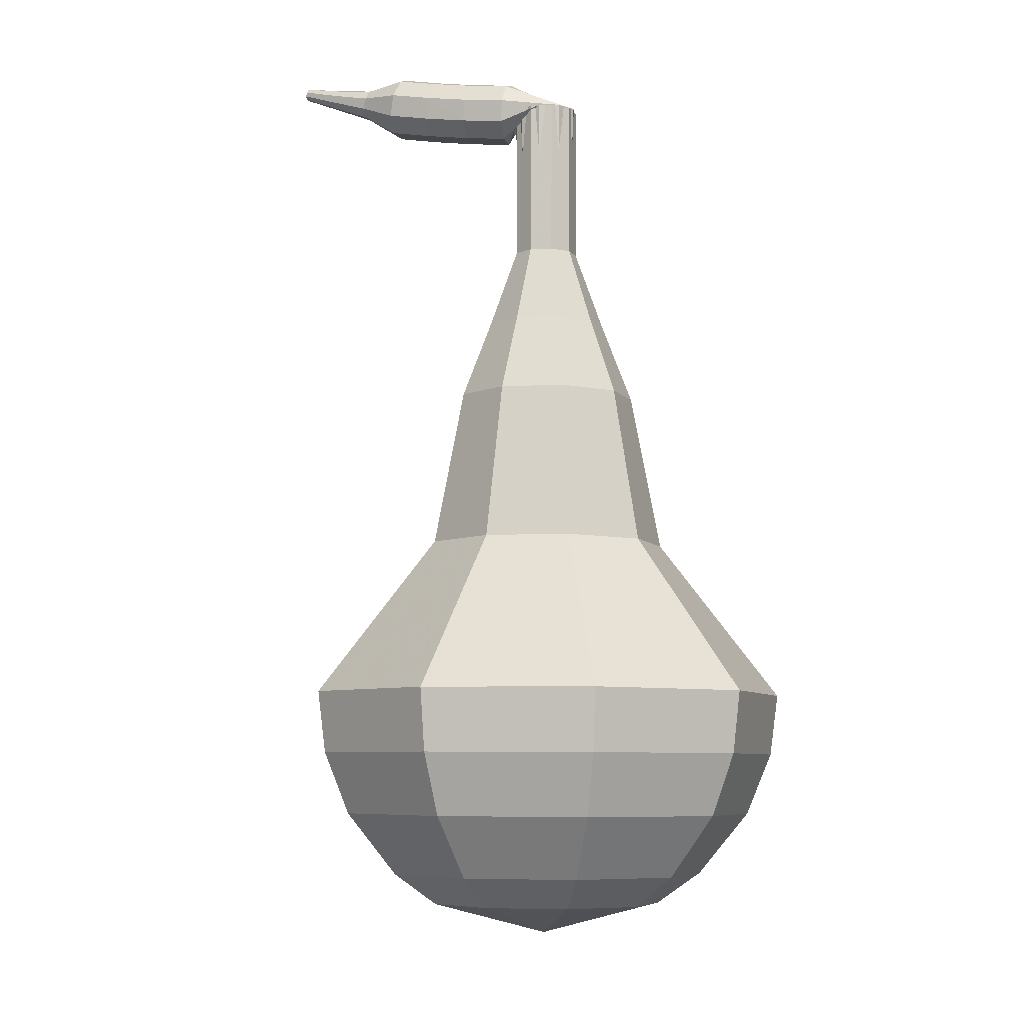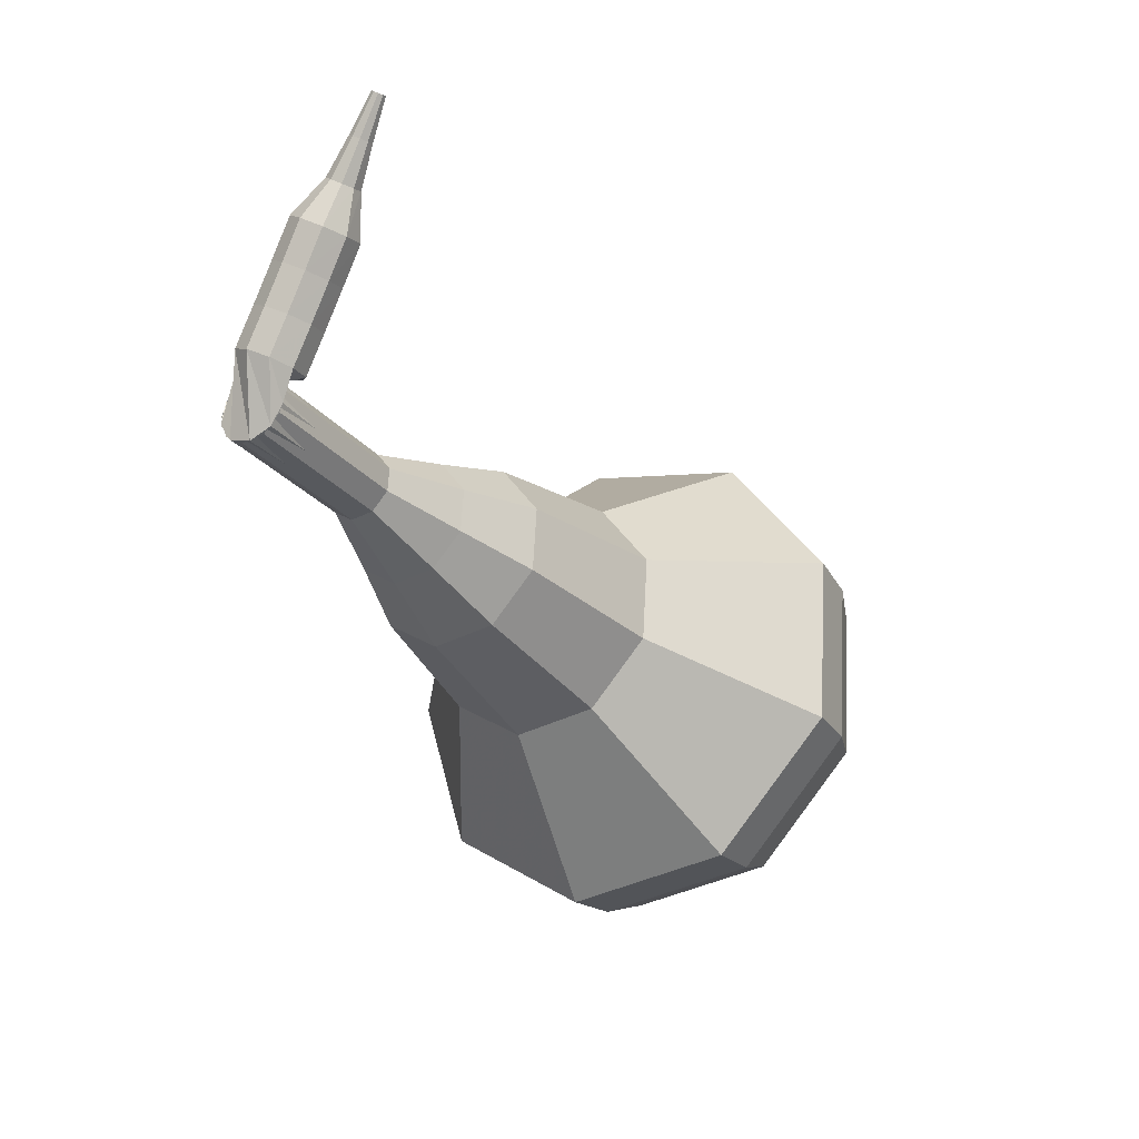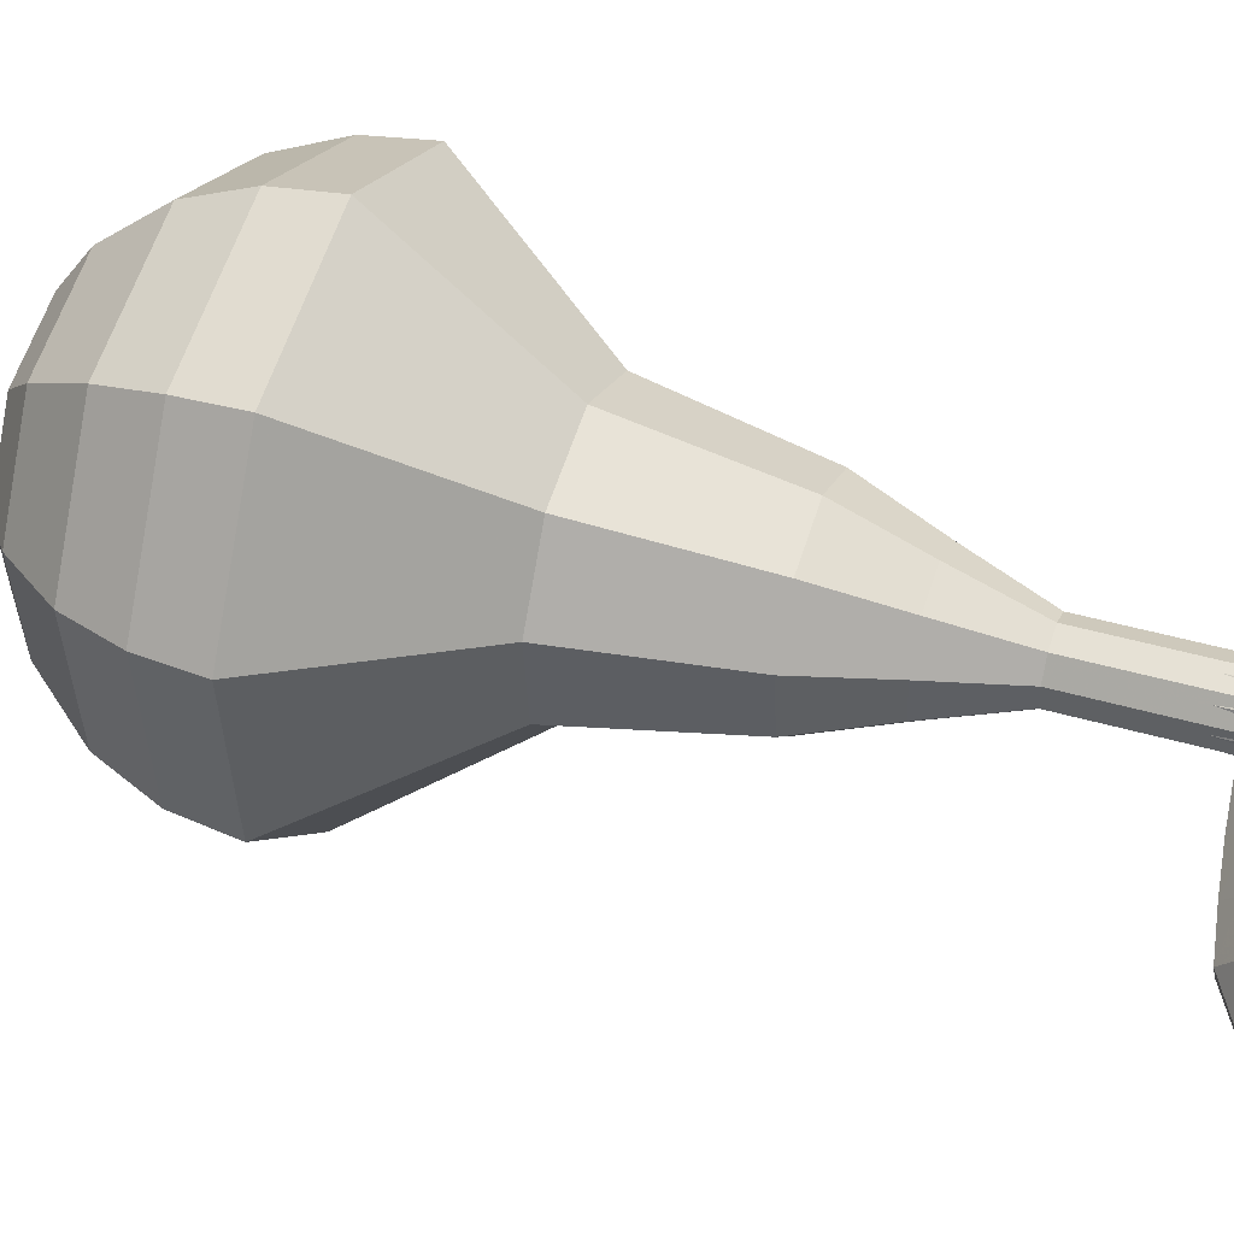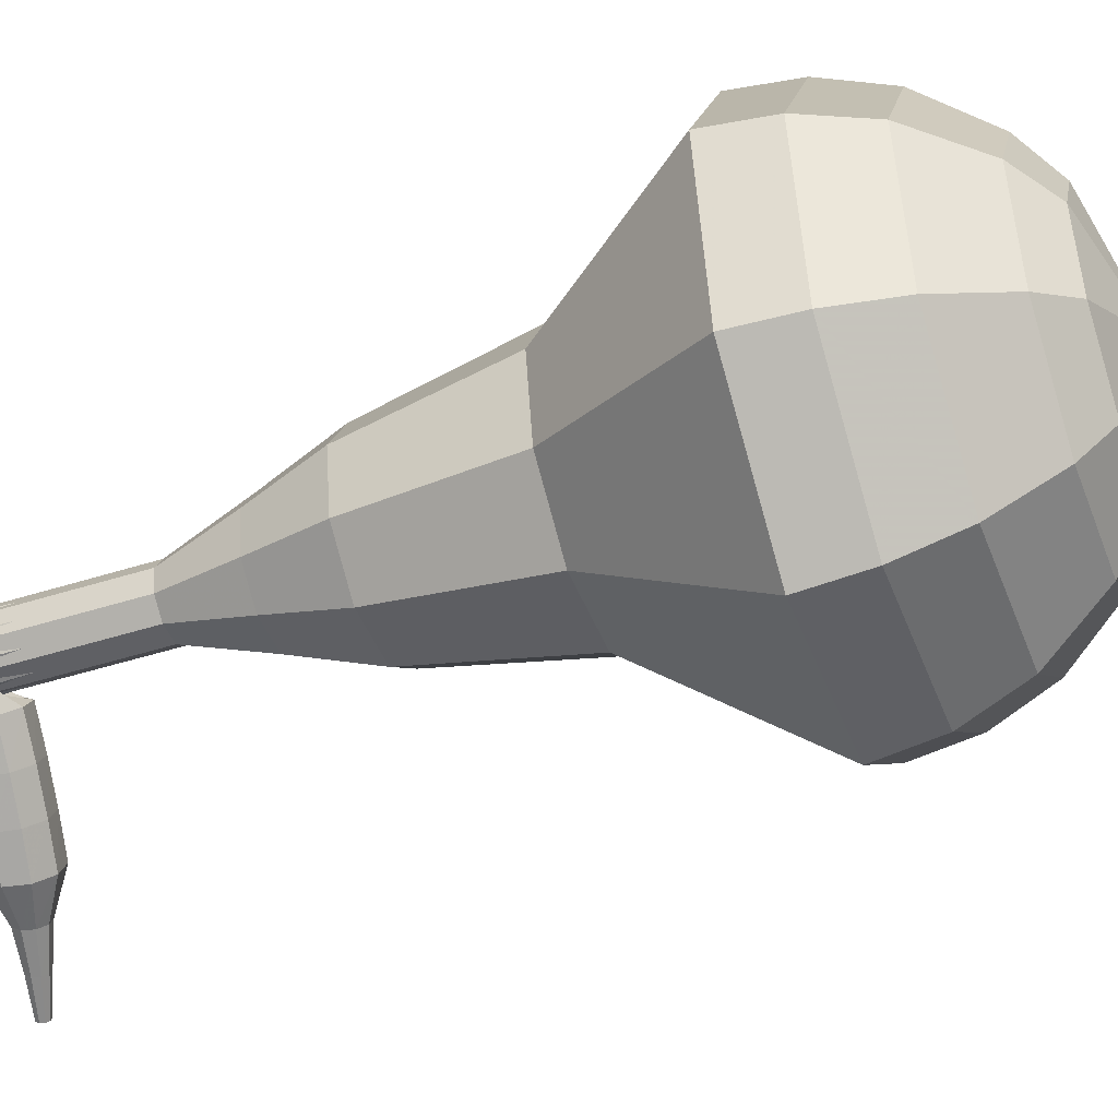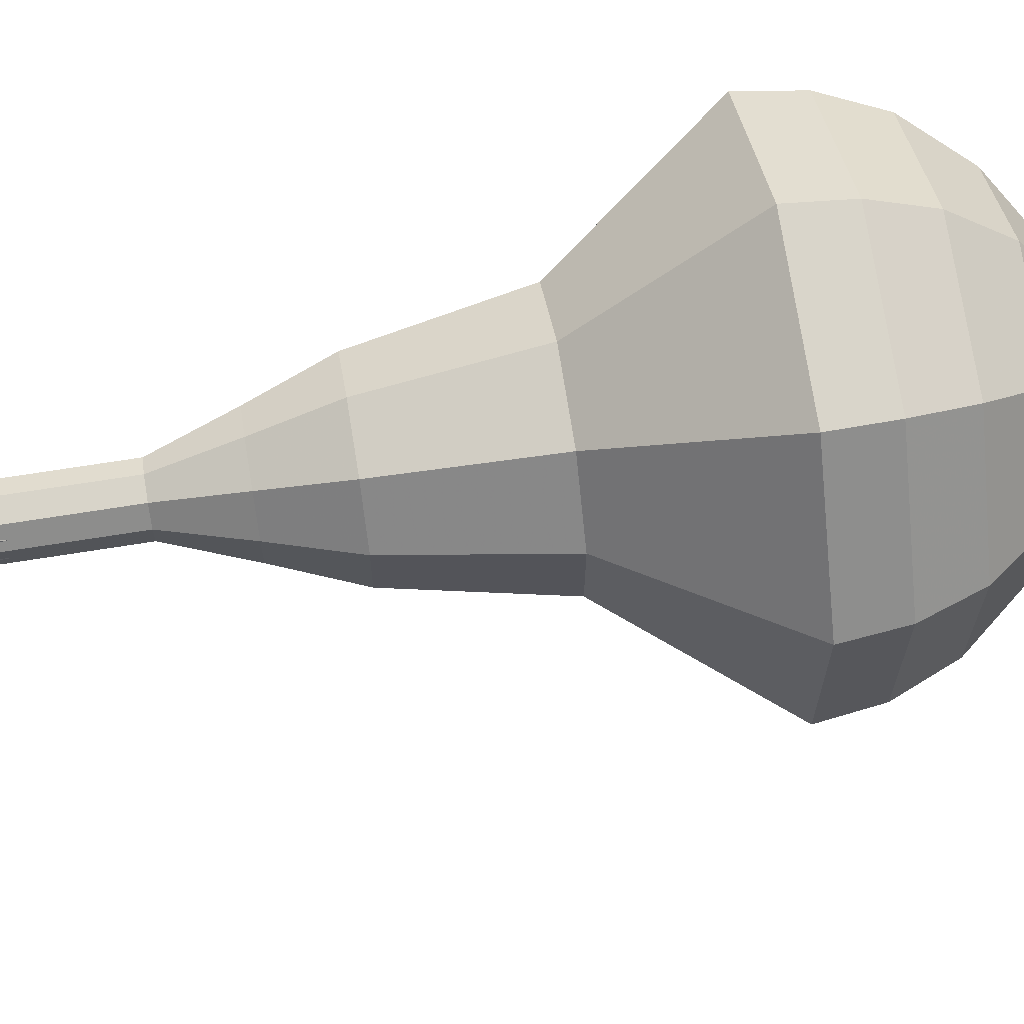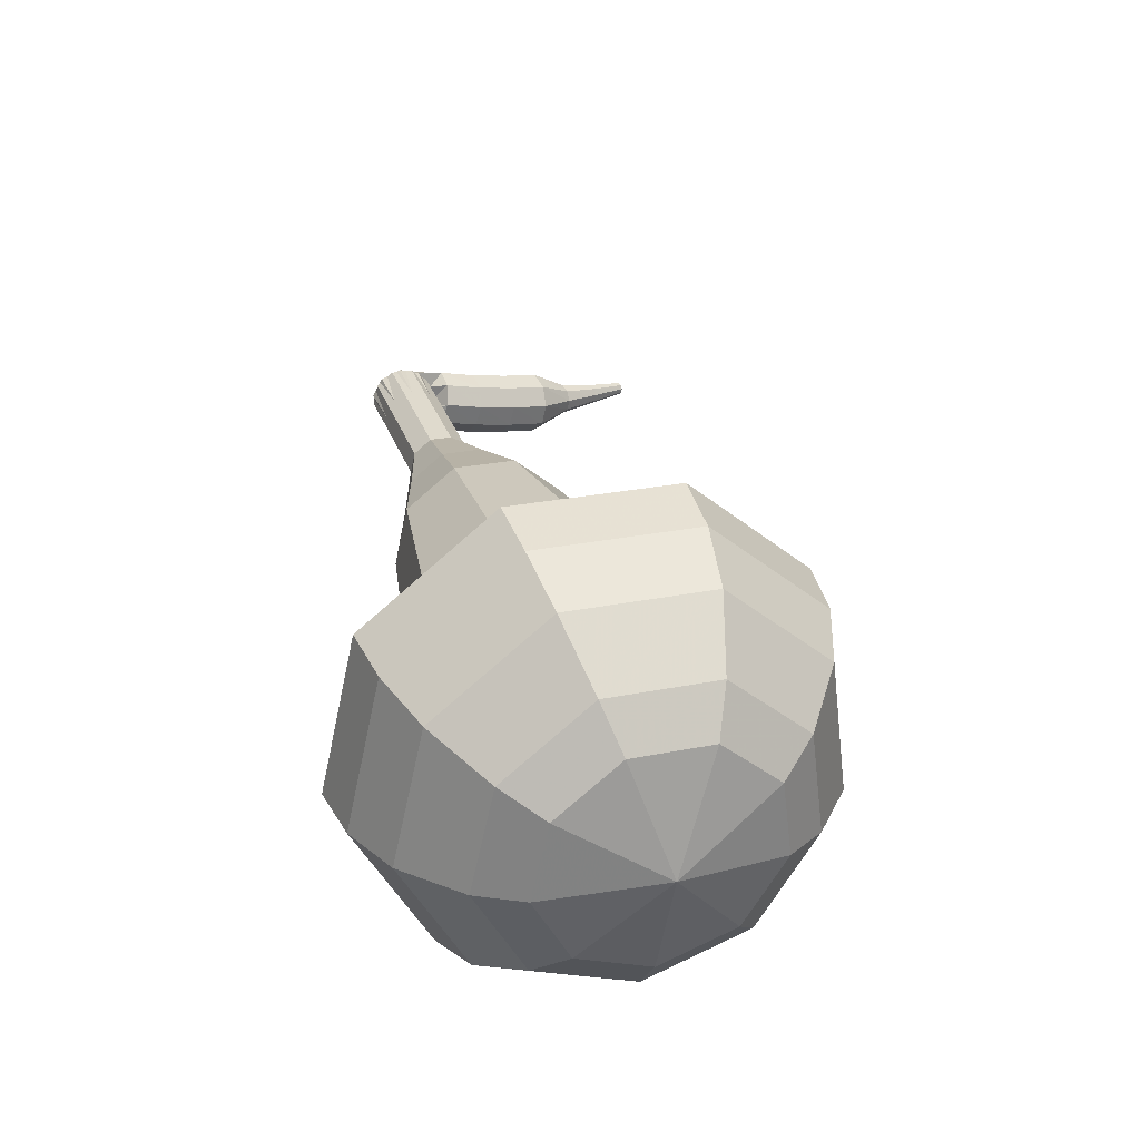
<metadata>
{"format":"obj","ext":"obj","renderer":"f3d","projection":"perspective","resolution":1024,"background":"white","views":[{"elev":-38.5,"azim":72.0,"up":"+Z"},{"elev":69.9,"azim":174.1,"up":"+Z"},{"elev":14.3,"azim":-42.7,"up":"+Y"},{"elev":-18.5,"azim":138.5,"up":"+Y"},{"elev":-38.6,"azim":122.7,"up":"+Y"},{"elev":-30.8,"azim":-144.5,"up":"+Z"}]}
</metadata>
<code>
g tube1
v 102.7 124.6 92.21
v 104.9 122.7 90.54
v 105.4 119.5 89.65
v 103.9 116.4 89.96
v 101.2 115 91.32
v 98.4 115.9 93.1
v 96.95 118.6 94.47
v 97.48 122 94.77
v 99.74 124.3 93.88
v 102.7 124.6 92.21
v 101.8 123.5 91.41
v 103.4 122.1 90.19
v 103.8 119.7 89.54
v 102.7 117.5 89.76
v 100.7 116.5 90.76
v 98.68 117.1 92.06
v 97.62 119.1 93.06
v 98 121.6 93.29
v 99.66 123.3 92.64
v 101.8 123.5 91.41
v 100.2 120.2 90.62
v 100.2 120.2 90.62
v 100.2 120.2 90.62
v 100.2 120.2 90.62
v 100.2 120.2 90.62
v 100.2 120.2 90.62
v 100.2 120.2 90.62
v 100.2 120.2 90.62
v 100.2 120.2 90.62
v 100.2 120.2 90.62
v 113.2 115 113.4
v 113.8 115 113
v 114.3 115.5 112.9
v 114.5 116.1 112.9
v 114.3 116.7 113.2
v 113.7 116.9 113.6
v 113.1 116.7 113.8
v 112.8 116.1 113.9
v 112.8 115.5 113.7
v 113.2 115 113.4
v 112.2 115.3 113.6
v 112.3 115.1 113
v 112.8 114.8 112.6
v 113.4 114.5 112.7
v 113.8 114.4 113.3
v 113.9 114.5 113.9
v 113.6 114.8 114.4
v 113 115.1 114.6
v 112.4 115.3 114.2
v 112.2 115.3 113.6
v 111.6 114.3 113.9
v 111.7 114 113.2
v 112.2 113.6 112.9
v 112.8 113.3 113
v 113.3 113.3 113.5
v 113.3 113.4 114.2
v 113 113.7 114.7
v 112.4 114.1 114.8
v 111.9 114.3 114.5
v 111.6 114.3 113.9
v 111 113.2 114.2
v 111.1 112.9 113.6
v 111.6 112.5 113.3
v 112.2 112.2 113.4
v 112.7 112.2 113.9
v 112.8 112.3 114.5
v 112.5 112.7 115
v 111.9 113.1 115.2
v 111.3 113.3 114.8
v 111 113.2 114.2
v 110.4 112.2 114.6
v 110.5 111.9 114
v 111 111.5 113.7
v 111.6 111.2 113.8
v 112.1 111.1 114.3
v 112.2 111.3 114.9
v 111.9 111.7 115.4
v 111.3 112.1 115.5
v 110.8 112.2 115.2
v 110.4 112.2 114.6
v 110.3 110.9 115.1
v 110.3 110.7 114.8
v 110.6 110.5 114.6
v 110.9 110.4 114.7
v 111.1 110.4 114.9
v 111.2 110.5 115.3
v 111 110.7 115.5
v 110.8 110.9 115.6
v 110.5 111 115.4
v 110.3 110.9 115.1
v 109.9 109.9 115.6
v 109.9 109.7 115.4
v 110 109.6 115.3
v 110.2 109.5 115.4
v 110.4 109.5 115.5
v 110.5 109.6 115.7
v 110.4 109.7 115.9
v 110.2 109.8 115.9
v 110 109.9 115.8
v 109.9 109.9 115.6
v 109.4 108.8 116.2
v 109.4 108.7 116.1
v 109.5 108.7 116
v 109.6 108.6 116
v 109.7 108.6 116.1
v 109.8 108.6 116.3
v 109.7 108.7 116.4
v 109.6 108.8 116.4
v 109.5 108.8 116.3
v 109.4 108.8 116.2
f 1 2 12
f 12 11 1
f 2 3 13
f 13 12 2
f 3 4 14
f 14 13 3
f 4 5 15
f 15 14 4
f 5 6 16
f 16 15 5
f 6 7 17
f 17 16 6
f 7 8 18
f 18 17 7
f 8 9 19
f 19 18 8
f 9 10 20
f 20 19 9
f 11 12 22
f 22 21 11
f 12 13 23
f 23 22 12
f 13 14 24
f 24 23 13
f 14 15 25
f 25 24 14
f 15 16 26
f 26 25 15
f 16 17 27
f 27 26 16
f 17 18 28
f 28 27 17
f 18 19 29
f 29 28 18
f 19 20 30
f 30 29 19
f 21 22 32
f 32 31 21
f 22 23 33
f 33 32 22
f 23 24 34
f 34 33 23
f 24 25 35
f 35 34 24
f 25 26 36
f 36 35 25
f 26 27 37
f 37 36 26
f 27 28 38
f 38 37 27
f 28 29 39
f 39 38 28
f 29 30 40
f 40 39 29
f 31 32 42
f 42 41 31
f 32 33 43
f 43 42 32
f 33 34 44
f 44 43 33
f 34 35 45
f 45 44 34
f 35 36 46
f 46 45 35
f 36 37 47
f 47 46 36
f 37 38 48
f 48 47 37
f 38 39 49
f 49 48 38
f 39 40 50
f 50 49 39
f 41 42 52
f 52 51 41
f 42 43 53
f 53 52 42
f 43 44 54
f 54 53 43
f 44 45 55
f 55 54 44
f 45 46 56
f 56 55 45
f 46 47 57
f 57 56 46
f 47 48 58
f 58 57 47
f 48 49 59
f 59 58 48
f 49 50 60
f 60 59 49
f 51 52 62
f 62 61 51
f 52 53 63
f 63 62 52
f 53 54 64
f 64 63 53
f 54 55 65
f 65 64 54
f 55 56 66
f 66 65 55
f 56 57 67
f 67 66 56
f 57 58 68
f 68 67 57
f 58 59 69
f 69 68 58
f 59 60 70
f 70 69 59
f 61 62 72
f 72 71 61
f 62 63 73
f 73 72 62
f 63 64 74
f 74 73 63
f 64 65 75
f 75 74 64
f 65 66 76
f 76 75 65
f 66 67 77
f 77 76 66
f 67 68 78
f 78 77 67
f 68 69 79
f 79 78 68
f 69 70 80
f 80 79 69
f 71 72 82
f 82 81 71
f 72 73 83
f 83 82 72
f 73 74 84
f 84 83 73
f 74 75 85
f 85 84 74
f 75 76 86
f 86 85 75
f 76 77 87
f 87 86 76
f 77 78 88
f 88 87 77
f 78 79 89
f 89 88 78
f 79 80 90
f 90 89 79
f 81 82 92
f 92 91 81
f 82 83 93
f 93 92 82
f 83 84 94
f 94 93 83
f 84 85 95
f 95 94 84
f 85 86 96
f 96 95 85
f 86 87 97
f 97 96 86
f 87 88 98
f 98 97 87
f 88 89 99
f 99 98 88
f 89 90 100
f 100 99 89
f 91 92 102
f 102 101 91
f 92 93 103
f 103 102 92
f 93 94 104
f 104 103 93
f 94 95 105
f 105 104 94
f 95 96 106
f 106 105 95
f 96 97 107
f 107 106 96
f 97 98 108
f 108 107 97
f 98 99 109
f 109 108 98
f 99 100 110
f 110 109 99
v 113.9 116.9 113.4
v 114.4 116.5 113
v 114.5 115.9 112.9
v 114.2 115.3 112.9
v 113.6 115 113.2
v 113.1 115.1 113.6
v 112.8 115.7 113.8
v 112.9 116.4 113.9
v 113.3 116.9 113.7
v 113.9 116.9 113.4
v 112.7 117.3 111.3
v 113.2 116.9 111
v 113.3 116.3 110.8
v 113 115.6 110.9
v 112.4 115.4 111.2
v 111.9 115.5 111.5
v 111.6 116.1 111.8
v 111.7 116.8 111.8
v 112.1 117.2 111.7
v 112.7 117.3 111.3
v 111.5 117.7 109.3
v 112 117.3 108.9
v 112.1 116.6 108.8
v 111.8 116 108.8
v 111.2 115.7 109.1
v 110.7 115.9 109.5
v 110.4 116.5 109.7
v 110.5 117.1 109.8
v 110.9 117.6 109.6
v 111.5 117.7 109.3
v 110.6 118.9 107.2
v 111.4 118.2 106.6
v 111.6 116.9 106.3
v 111.1 115.8 106.4
v 110 115.3 106.9
v 109 115.6 107.6
v 108.4 116.6 108.1
v 108.6 117.9 108.2
v 109.5 118.8 107.9
v 110.6 118.9 107.2
v 109.7 120.2 105.2
v 110.9 119.1 104.2
v 111.2 117.2 103.7
v 110.4 115.5 103.9
v 108.8 114.7 104.7
v 107.2 115.2 105.7
v 106.4 116.8 106.5
v 106.7 118.7 106.6
v 108 120 106.1
v 109.7 120.2 105.2
v 107.5 121.8 101.1
v 109.2 120.4 99.83
v 109.6 117.9 99.16
v 108.5 115.6 99.39
v 106.4 114.6 100.4
v 104.3 115.2 101.8
v 103.2 117.3 102.8
v 103.6 119.8 103
v 105.3 121.6 102.4
v 107.5 121.8 101.1
v 106.3 126.2 97
v 109.6 123.2 94.47
v 110.4 118.3 93.12
v 108.1 113.8 93.59
v 104 111.6 95.65
v 99.79 112.9 98.35
v 97.6 117.1 100.4
v 98.4 122.1 100.9
v 101.8 125.7 99.53
v 106.3 126.2 97
v 105.3 126.2 95.4
v 108.5 123.4 92.95
v 109.2 118.7 91.65
v 107.1 114.2 92.1
v 103 112.2 94.1
v 98.99 113.4 96.71
v 96.86 117.4 98.7
v 97.64 122.3 99.16
v 100.9 125.8 97.85
v 105.3 126.2 95.4
v 104.1 125.8 93.81
v 107 123.3 91.62
v 107.7 119 90.45
v 105.7 115.1 90.86
v 102.1 113.2 92.64
v 98.48 114.3 94.97
v 96.58 117.9 96.76
v 97.27 122.3 97.16
v 100.2 125.4 96
v 104.1 125.8 93.81
v 102.7 124.6 92.21
v 104.9 122.7 90.54
v 105.4 119.5 89.65
v 103.9 116.4 89.96
v 101.2 115 91.32
v 98.4 115.9 93.1
v 96.95 118.6 94.47
v 97.48 122 94.77
v 99.74 124.3 93.88
v 102.7 124.6 92.21
v 101.8 123.5 91.41
v 103.4 122.1 90.19
v 103.8 119.7 89.54
v 102.7 117.5 89.76
v 100.7 116.5 90.76
v 98.68 117.1 92.06
v 97.62 119.1 93.06
v 98 121.6 93.29
v 99.66 123.3 92.64
v 101.8 123.5 91.41
v 100.2 120.2 90.62
v 100.2 120.2 90.62
v 100.2 120.2 90.62
v 100.2 120.2 90.62
v 100.2 120.2 90.62
v 100.2 120.2 90.62
v 100.2 120.2 90.62
v 100.2 120.2 90.62
v 100.2 120.2 90.62
v 100.2 120.2 90.62
f 111 112 122
f 122 121 111
f 112 113 123
f 123 122 112
f 113 114 124
f 124 123 113
f 114 115 125
f 125 124 114
f 115 116 126
f 126 125 115
f 116 117 127
f 127 126 116
f 117 118 128
f 128 127 117
f 118 119 129
f 129 128 118
f 119 120 130
f 130 129 119
f 121 122 132
f 132 131 121
f 122 123 133
f 133 132 122
f 123 124 134
f 134 133 123
f 124 125 135
f 135 134 124
f 125 126 136
f 136 135 125
f 126 127 137
f 137 136 126
f 127 128 138
f 138 137 127
f 128 129 139
f 139 138 128
f 129 130 140
f 140 139 129
f 131 132 142
f 142 141 131
f 132 133 143
f 143 142 132
f 133 134 144
f 144 143 133
f 134 135 145
f 145 144 134
f 135 136 146
f 146 145 135
f 136 137 147
f 147 146 136
f 137 138 148
f 148 147 137
f 138 139 149
f 149 148 138
f 139 140 150
f 150 149 139
f 141 142 152
f 152 151 141
f 142 143 153
f 153 152 142
f 143 144 154
f 154 153 143
f 144 145 155
f 155 154 144
f 145 146 156
f 156 155 145
f 146 147 157
f 157 156 146
f 147 148 158
f 158 157 147
f 148 149 159
f 159 158 148
f 149 150 160
f 160 159 149
f 151 152 162
f 162 161 151
f 152 153 163
f 163 162 152
f 153 154 164
f 164 163 153
f 154 155 165
f 165 164 154
f 155 156 166
f 166 165 155
f 156 157 167
f 167 166 156
f 157 158 168
f 168 167 157
f 158 159 169
f 169 168 158
f 159 160 170
f 170 169 159
f 161 162 172
f 172 171 161
f 162 163 173
f 173 172 162
f 163 164 174
f 174 173 163
f 164 165 175
f 175 174 164
f 165 166 176
f 176 175 165
f 166 167 177
f 177 176 166
f 167 168 178
f 178 177 167
f 168 169 179
f 179 178 168
f 169 170 180
f 180 179 169
f 171 172 182
f 182 181 171
f 172 173 183
f 183 182 172
f 173 174 184
f 184 183 173
f 174 175 185
f 185 184 174
f 175 176 186
f 186 185 175
f 176 177 187
f 187 186 176
f 177 178 188
f 188 187 177
f 178 179 189
f 189 188 178
f 179 180 190
f 190 189 179
f 181 182 192
f 192 191 181
f 182 183 193
f 193 192 182
f 183 184 194
f 194 193 183
f 184 185 195
f 195 194 184
f 185 186 196
f 196 195 185
f 186 187 197
f 197 196 186
f 187 188 198
f 198 197 187
f 188 189 199
f 199 198 188
f 189 190 200
f 200 199 189
f 191 192 202
f 202 201 191
f 192 193 203
f 203 202 192
f 193 194 204
f 204 203 193
f 194 195 205
f 205 204 194
f 195 196 206
f 206 205 195
f 196 197 207
f 207 206 196
f 197 198 208
f 208 207 197
f 198 199 209
f 209 208 198
f 199 200 210
f 210 209 199
f 201 202 212
f 212 211 201
f 202 203 213
f 213 212 202
f 203 204 214
f 214 213 203
f 204 205 215
f 215 214 204
f 205 206 216
f 216 215 205
f 206 207 217
f 217 216 206
f 207 208 218
f 218 217 207
f 208 209 219
f 219 218 208
f 209 210 220
f 220 219 209
f 211 212 222
f 222 221 211
f 212 213 223
f 223 222 212
f 213 214 224
f 224 223 213
f 214 215 225
f 225 224 214
f 215 216 226
f 226 225 215
f 216 217 227
f 227 226 216
f 217 218 228
f 228 227 217
f 218 219 229
f 229 228 218
f 219 220 230
f 230 229 219
g

</code>
